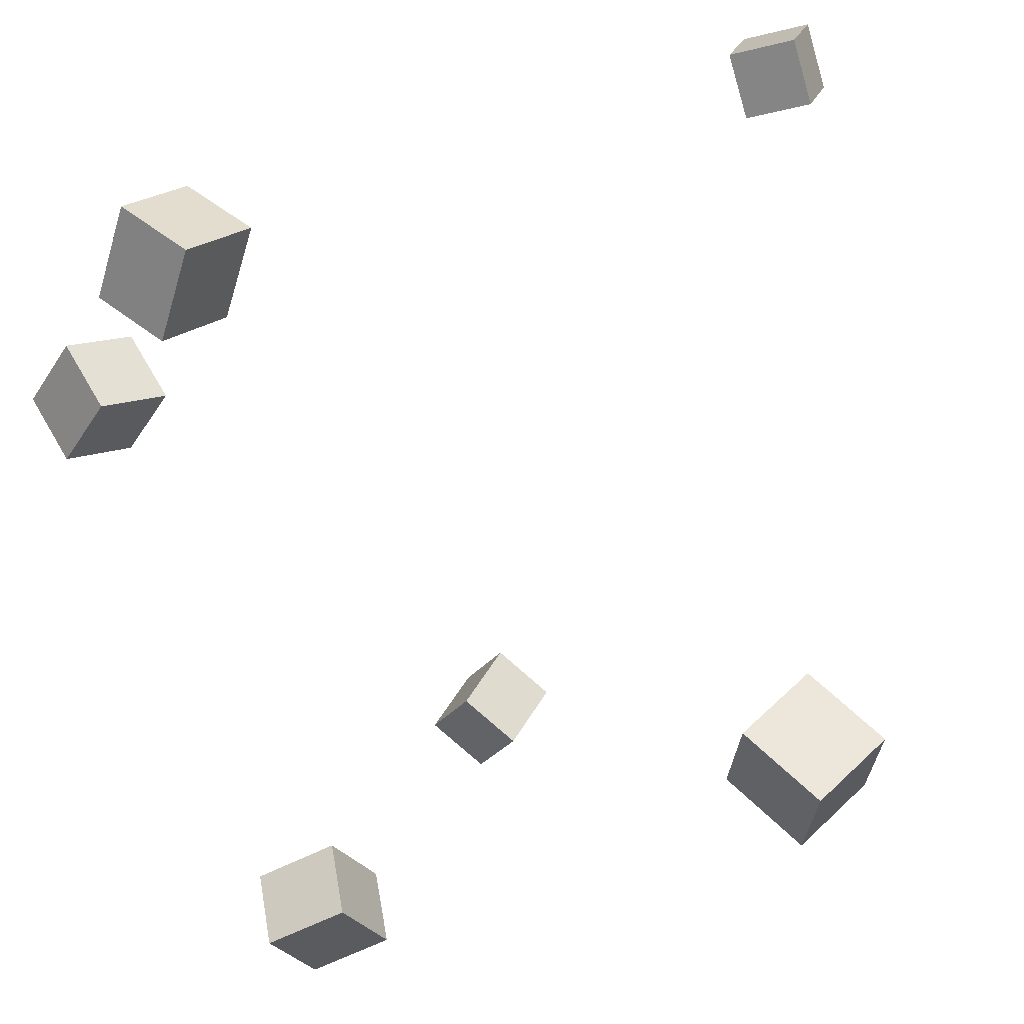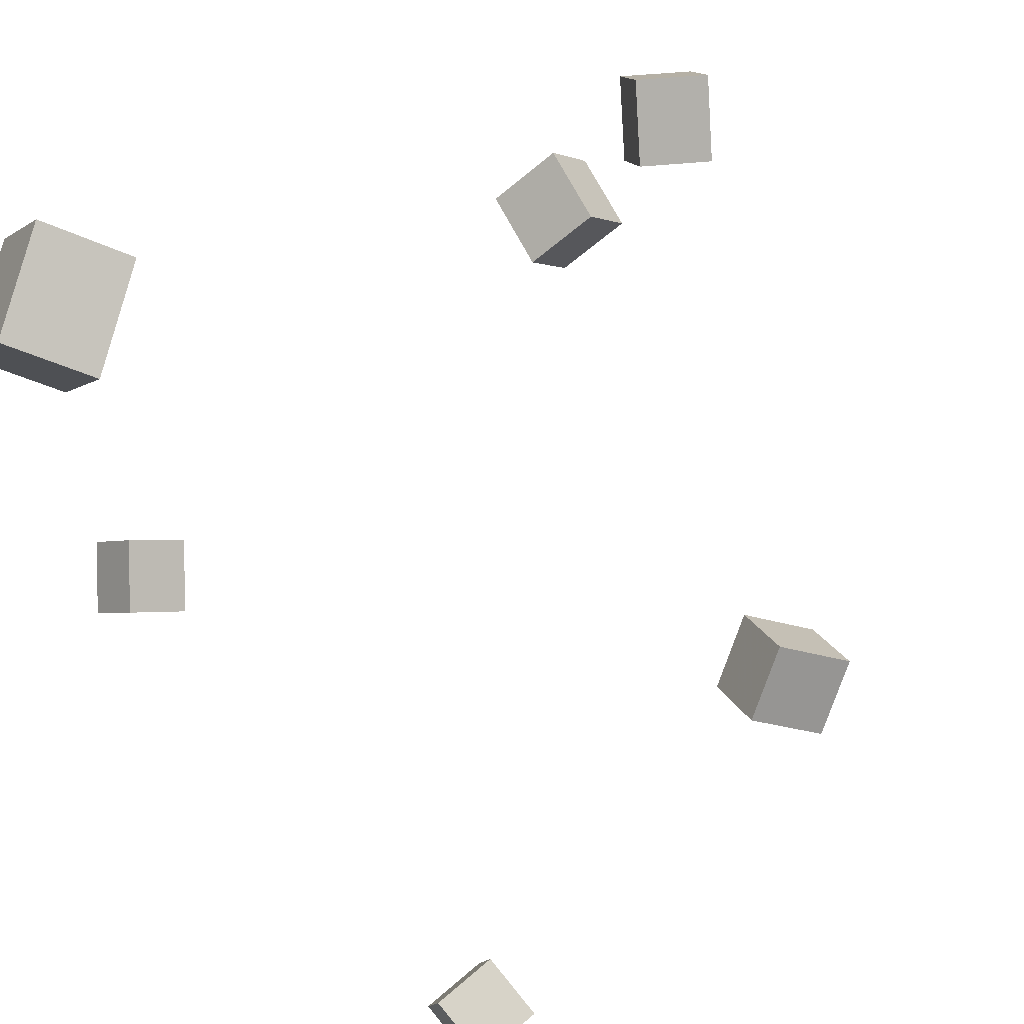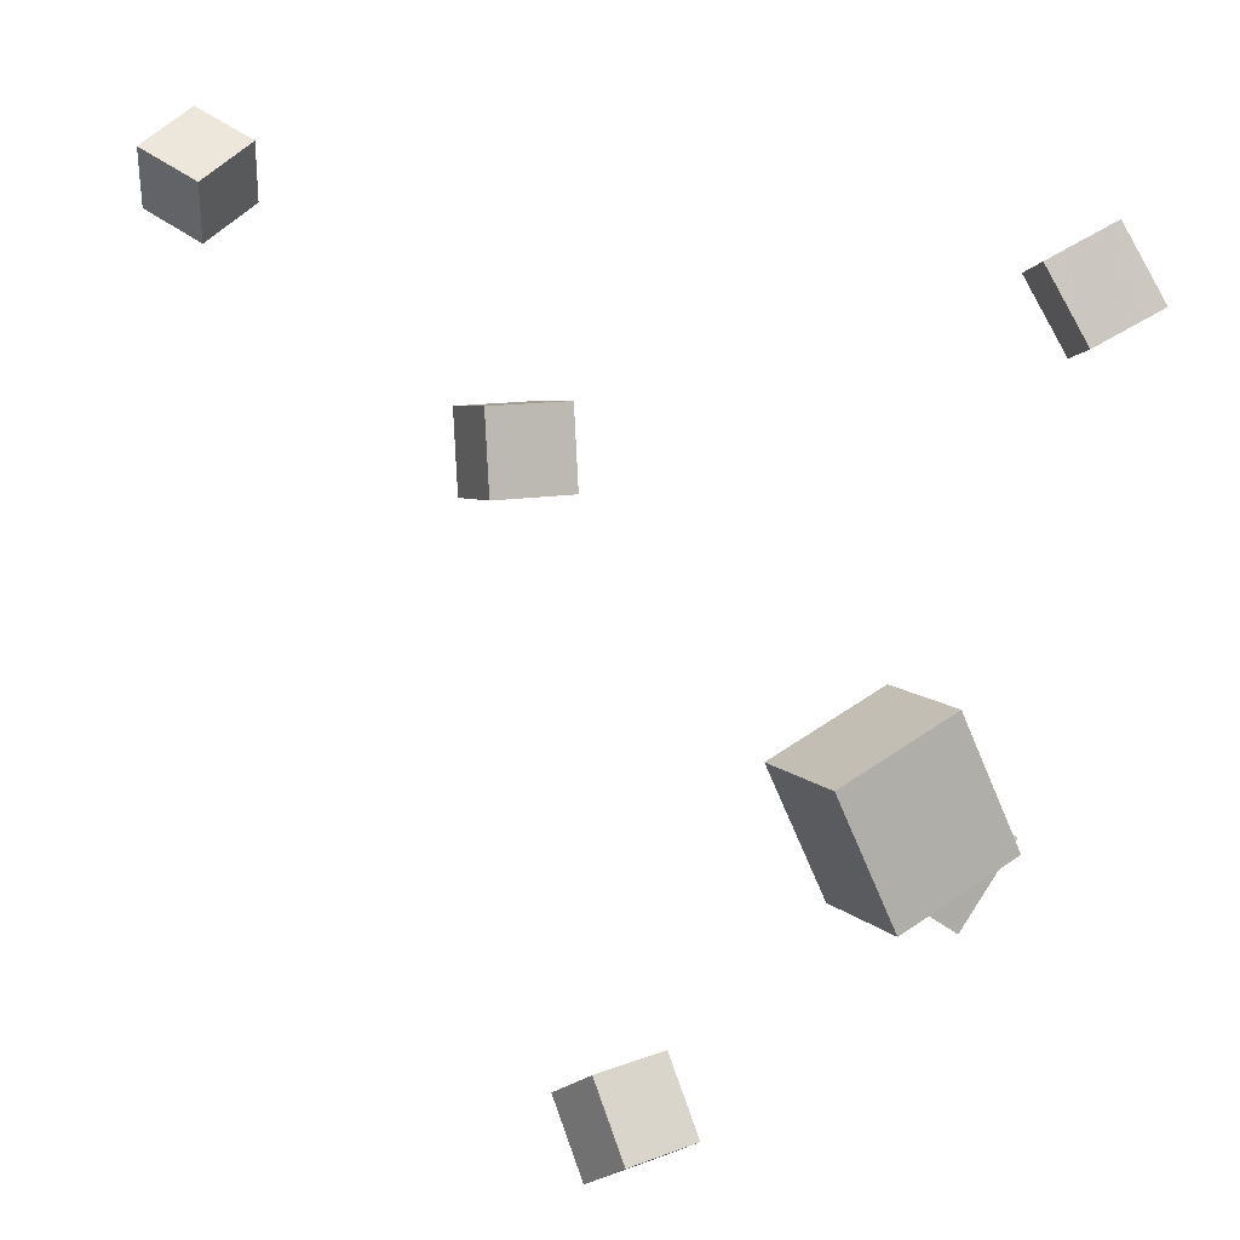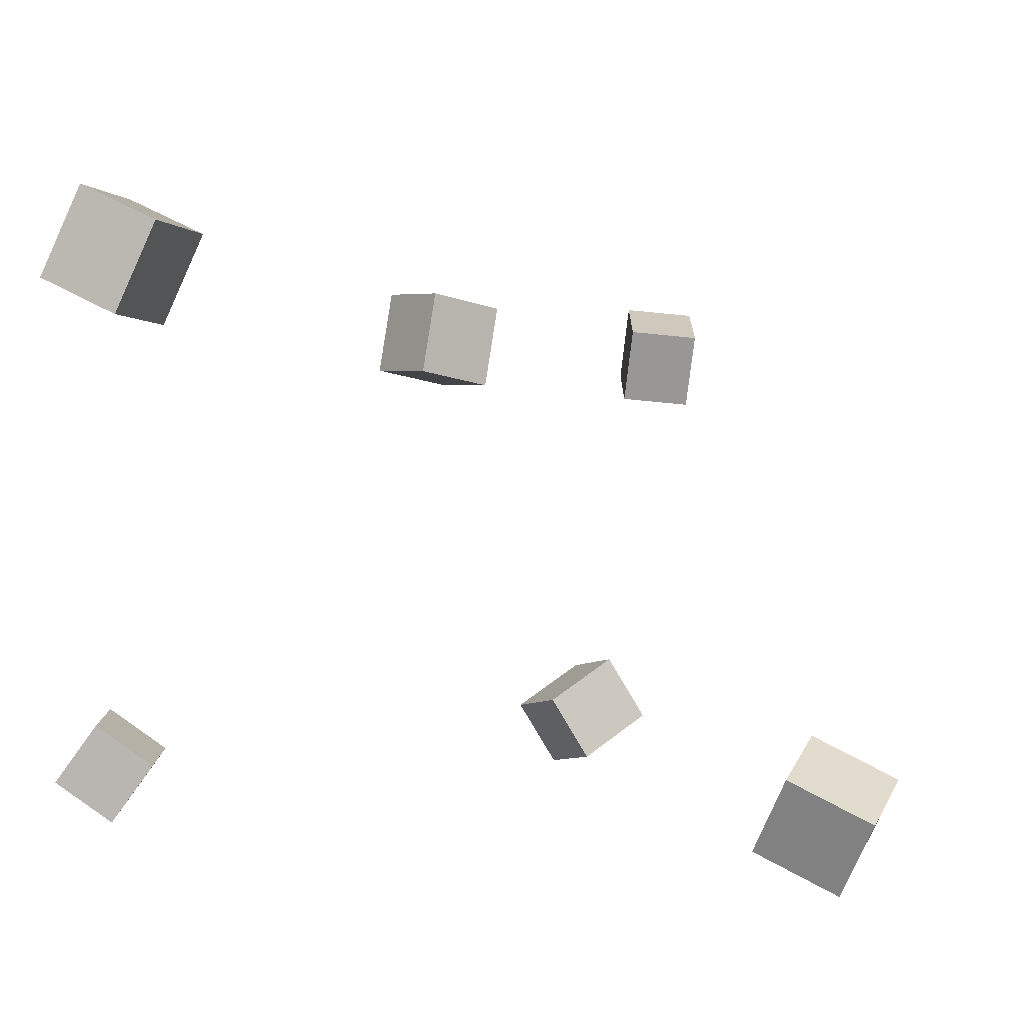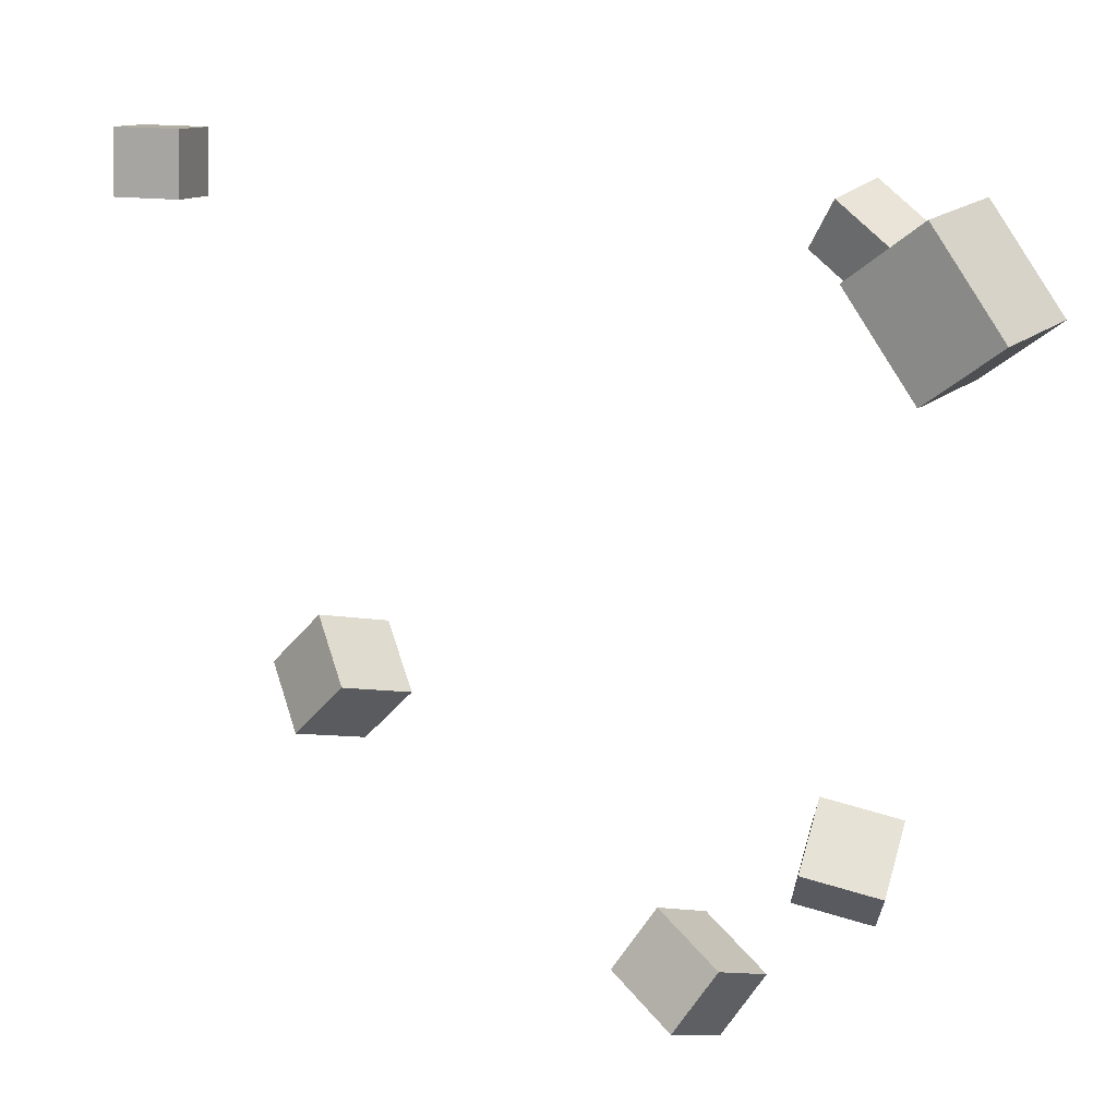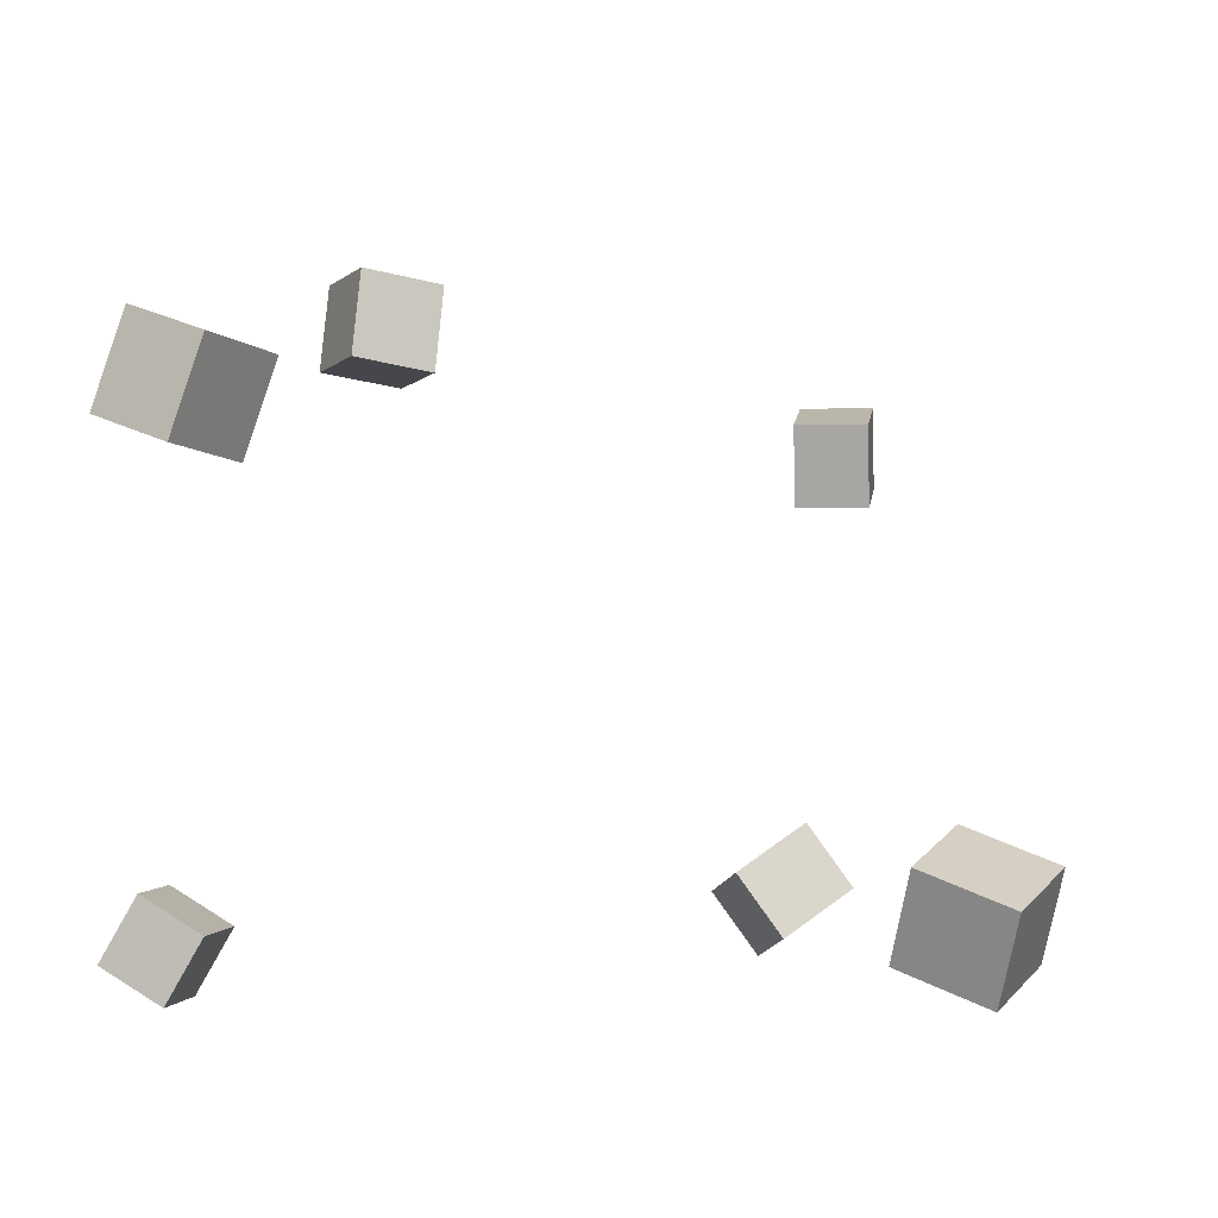
<metadata>
{"format":"obj","ext":"obj","renderer":"f3d","projection":"perspective","resolution":1024,"background":"white","views":[{"elev":-74.6,"azim":-165.0,"up":"+Z"},{"elev":60.3,"azim":-132.2,"up":"+Z"},{"elev":51.1,"azim":19.2,"up":"+Y"},{"elev":-20.1,"azim":-128.6,"up":"+Z"},{"elev":14.0,"azim":-1.5,"up":"+Y"},{"elev":-28.1,"azim":-117.1,"up":"+Z"}]}
</metadata>
<code>
v 0.4452 0.3469 -0.3649
v 0.4746 0.4218 -0.3144
v 0.5175 0.2843 -0.3142
v 0.547 0.3592 -0.2638
v 0.3783 0.3261 -0.295
v 0.4078 0.401 -0.2446
v 0.4506 0.2636 -0.2443
v 0.4801 0.3385 -0.1939
f 1.0 7.0 5.0
f 1.0 3.0 7.0
f 1.0 4.0 3.0
f 1.0 2.0 4.0
f 3.0 8.0 7.0
f 3.0 4.0 8.0
f 5.0 7.0 8.0
f 5.0 8.0 6.0
f 1.0 5.0 6.0
f 1.0 6.0 2.0
f 2.0 6.0 8.0
f 2.0 8.0 4.0
v 0.4109 0.4058 0.3717
v 0.4966 0.485 0.4385
v 0.494 0.2751 0.4201
v 0.5797 0.3542 0.4869
v 0.325 0.3962 0.4933
v 0.4107 0.4754 0.5601
v 0.408 0.2655 0.5417
v 0.4937 0.3446 0.6085
f 9.0 15.0 13.0
f 9.0 11.0 15.0
f 9.0 12.0 11.0
f 9.0 10.0 12.0
f 11.0 16.0 15.0
f 11.0 12.0 16.0
f 13.0 15.0 16.0
f 13.0 16.0 14.0
f 9.0 13.0 14.0
f 9.0 14.0 10.0
f 10.0 14.0 16.0
f 10.0 16.0 12.0
v 0.4639 -0.5046 0.02555
v 0.3493 -0.4771 0.003058
v 0.4632 -0.5728 -0.05439
v 0.3486 -0.5453 -0.07688
v 0.4993 -0.4178 -0.04874
v 0.3847 -0.3903 -0.07123
v 0.4986 -0.486 -0.1287
v 0.384 -0.4585 -0.1512
f 17.0 23.0 21.0
f 17.0 19.0 23.0
f 17.0 20.0 19.0
f 17.0 18.0 20.0
f 19.0 24.0 23.0
f 19.0 20.0 24.0
f 21.0 23.0 24.0
f 21.0 24.0 22.0
f 17.0 21.0 22.0
f 17.0 22.0 18.0
f 18.0 22.0 24.0
f 18.0 24.0 20.0
v -0.3429 -0.3811 -0.3458
v -0.272 -0.2945 -0.2851
v -0.378 -0.2956 -0.4271
v -0.307 -0.2089 -0.3664
v -0.2456 -0.4101 -0.4182
v -0.1747 -0.3235 -0.3576
v -0.2807 -0.3245 -0.4995
v -0.2097 -0.2379 -0.4388
f 25.0 31.0 29.0
f 25.0 27.0 31.0
f 25.0 28.0 27.0
f 25.0 26.0 28.0
f 27.0 32.0 31.0
f 27.0 28.0 32.0
f 29.0 31.0 32.0
f 29.0 32.0 30.0
f 25.0 29.0 30.0
f 25.0 30.0 26.0
f 26.0 30.0 32.0
f 26.0 32.0 28.0
v 0.1322 -0.3468 0.4552
v 0.1964 -0.3834 0.3737
v 0.07813 -0.4271 0.4486
v 0.1424 -0.4636 0.367
v 0.1991 -0.3981 0.5309
v 0.2633 -0.4347 0.4493
v 0.145 -0.4784 0.5243
v 0.2093 -0.5149 0.4427
f 33.0 39.0 37.0
f 33.0 35.0 39.0
f 33.0 36.0 35.0
f 33.0 34.0 36.0
f 35.0 40.0 39.0
f 35.0 36.0 40.0
f 37.0 39.0 40.0
f 37.0 40.0 38.0
f 33.0 37.0 38.0
f 33.0 38.0 34.0
f 34.0 38.0 40.0
f 34.0 40.0 36.0
v -0.4146 0.4344 -0.01826
v -0.4983 0.4348 -0.0469
v -0.4125 0.521 -0.02312
v -0.4962 0.5214 -0.05176
v -0.443 0.4398 0.0651
v -0.5268 0.4401 0.03646
v -0.441 0.5263 0.06024
v -0.5247 0.5267 0.0316
f 41.0 47.0 45.0
f 41.0 43.0 47.0
f 41.0 44.0 43.0
f 41.0 42.0 44.0
f 43.0 48.0 47.0
f 43.0 44.0 48.0
f 45.0 47.0 48.0
f 45.0 48.0 46.0
f 41.0 45.0 46.0
f 41.0 46.0 42.0
f 42.0 46.0 48.0
f 42.0 48.0 44.0

</code>
